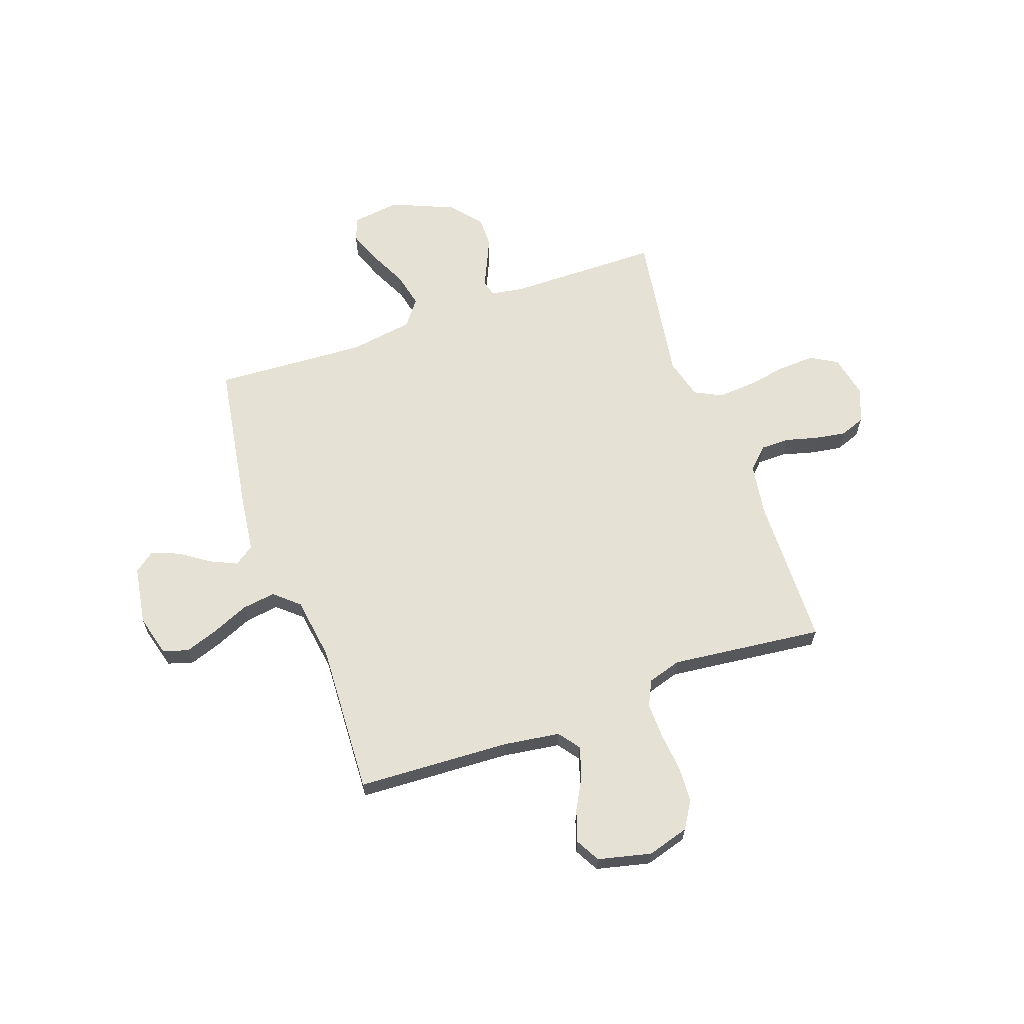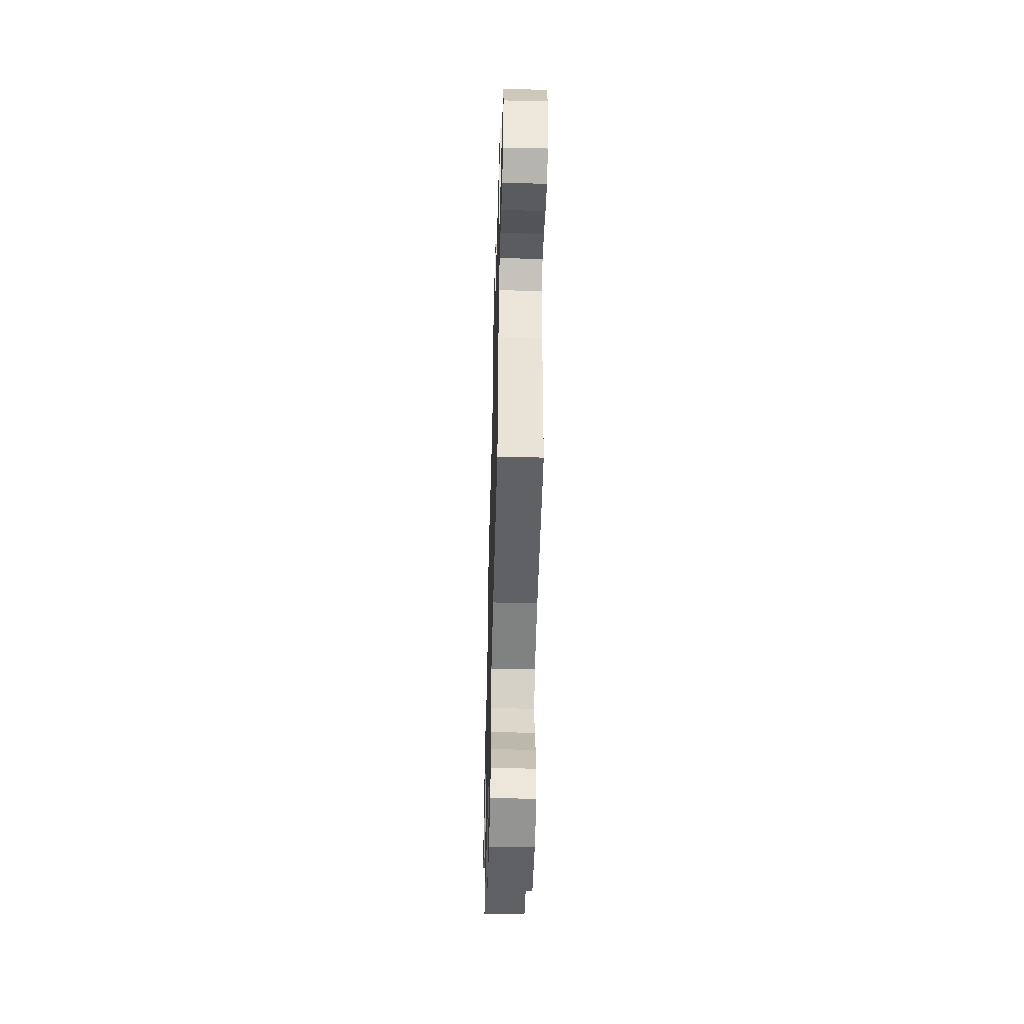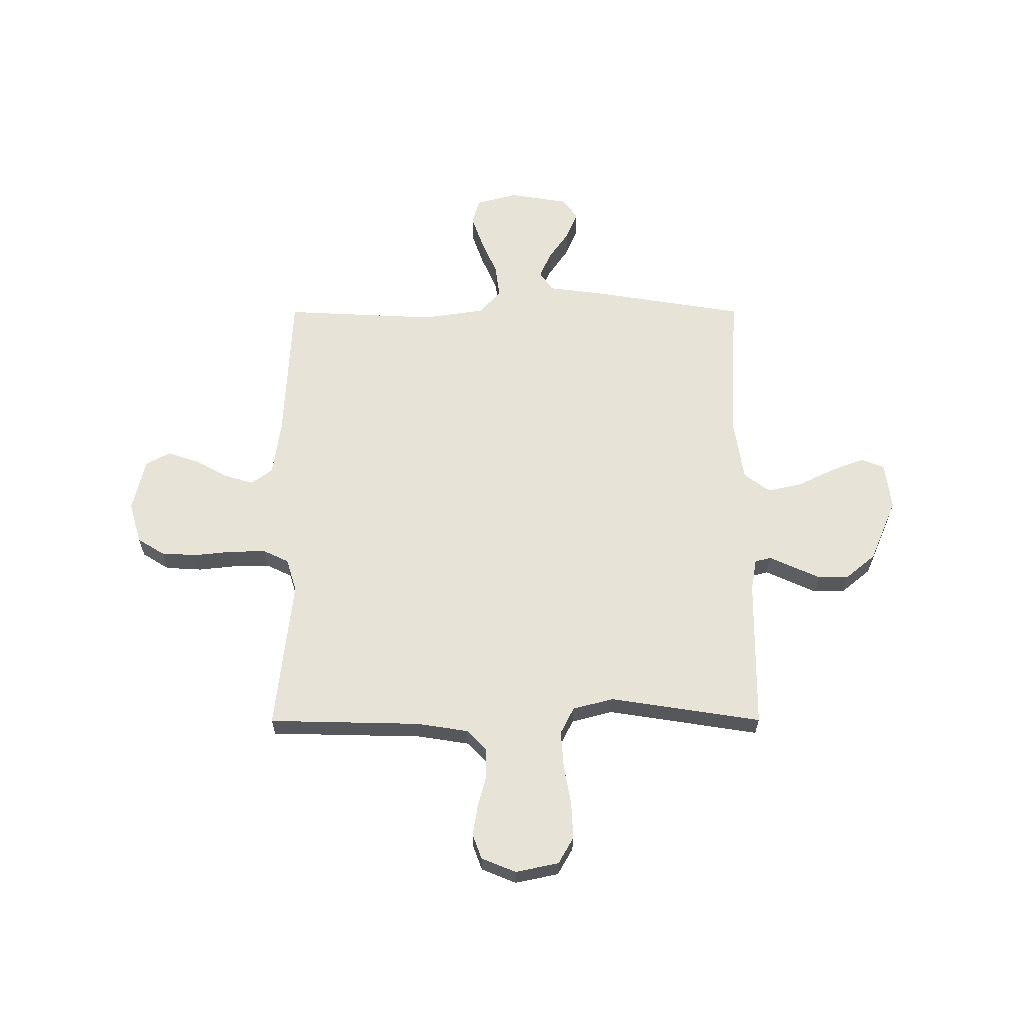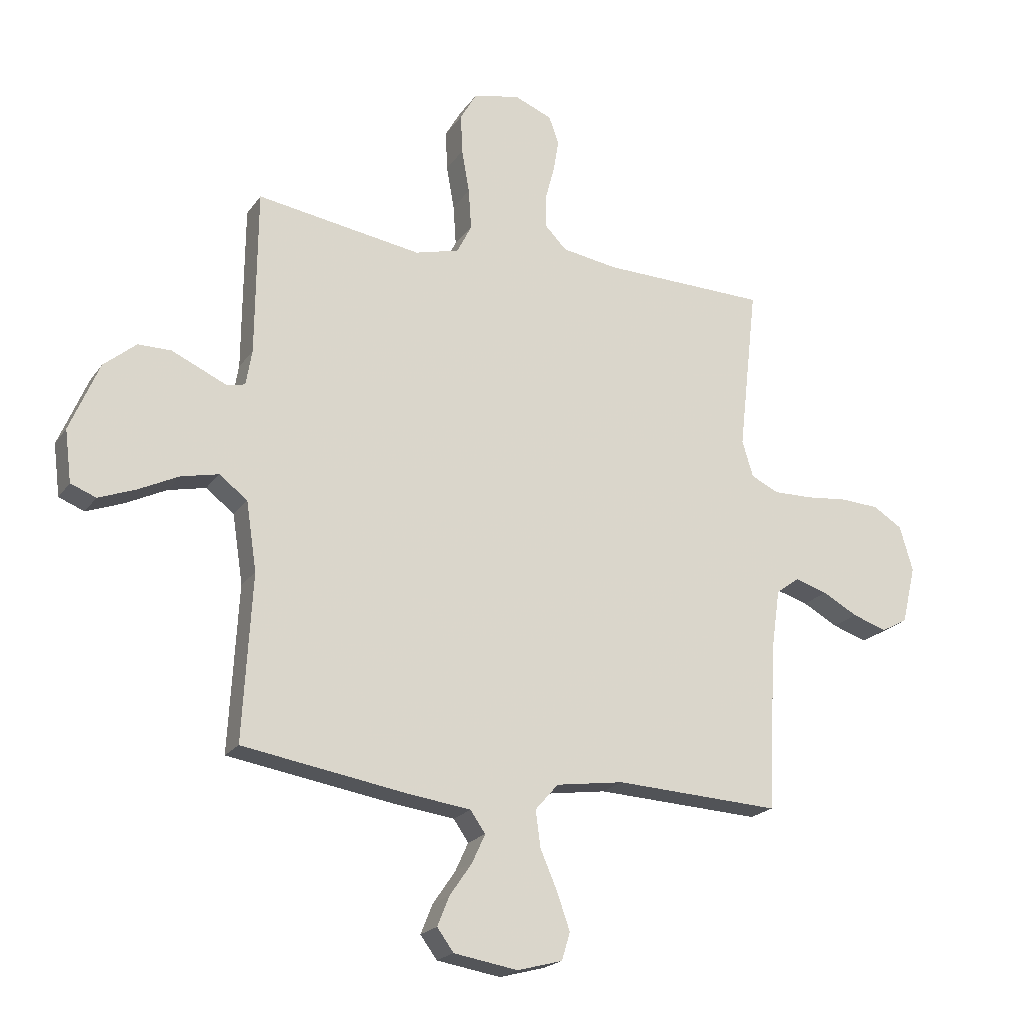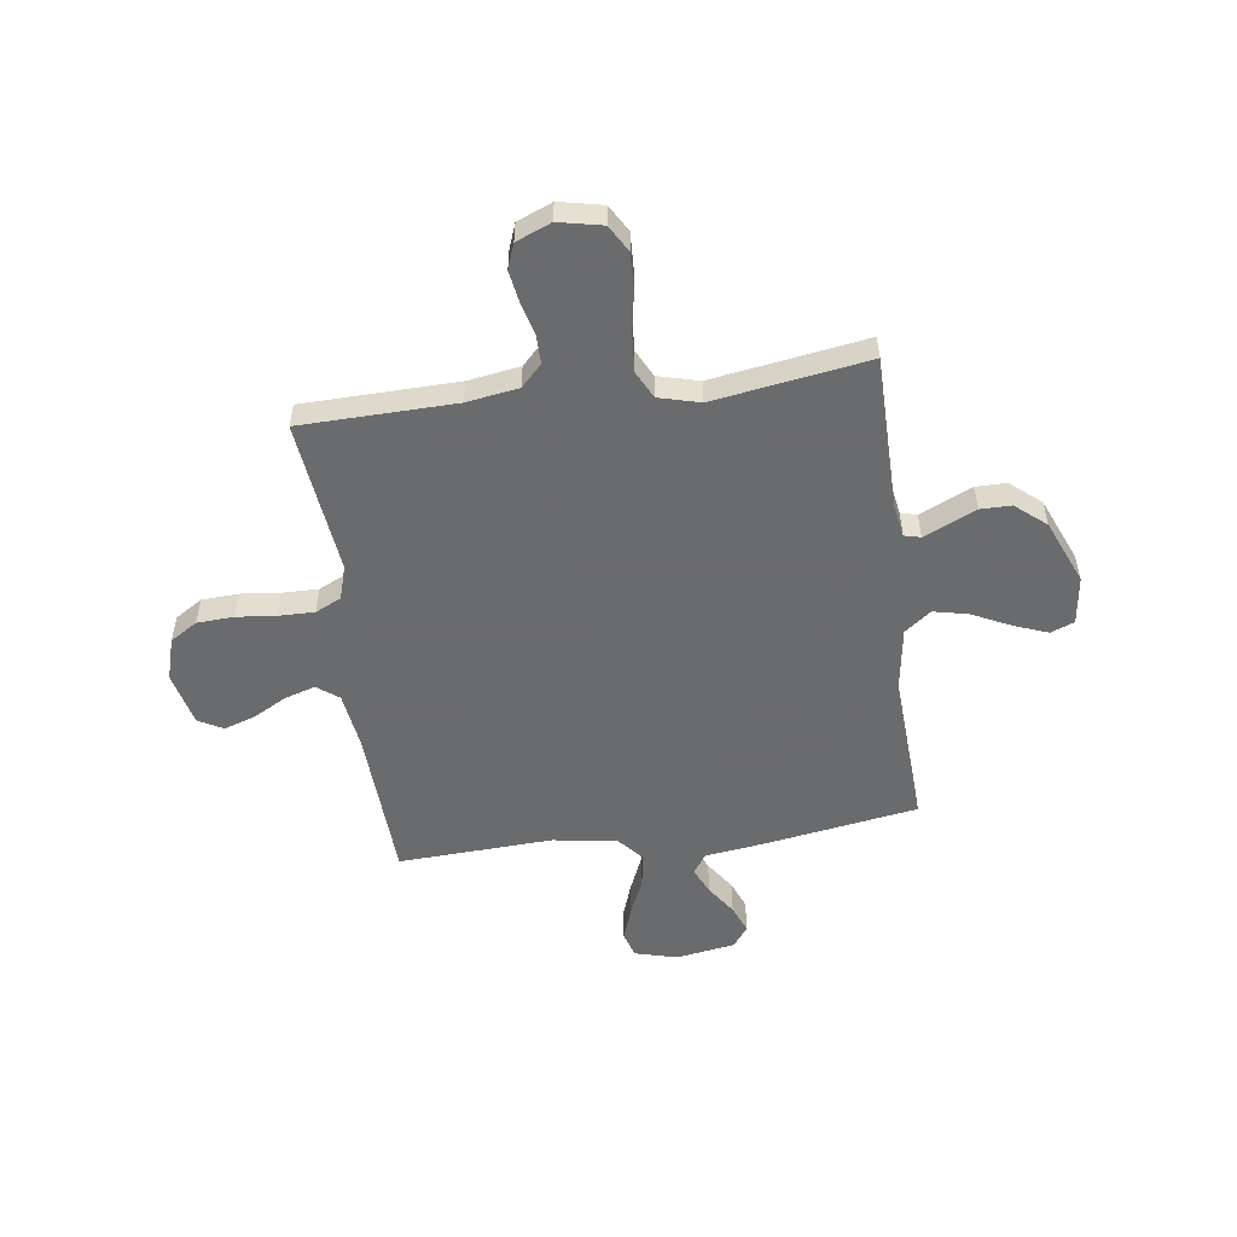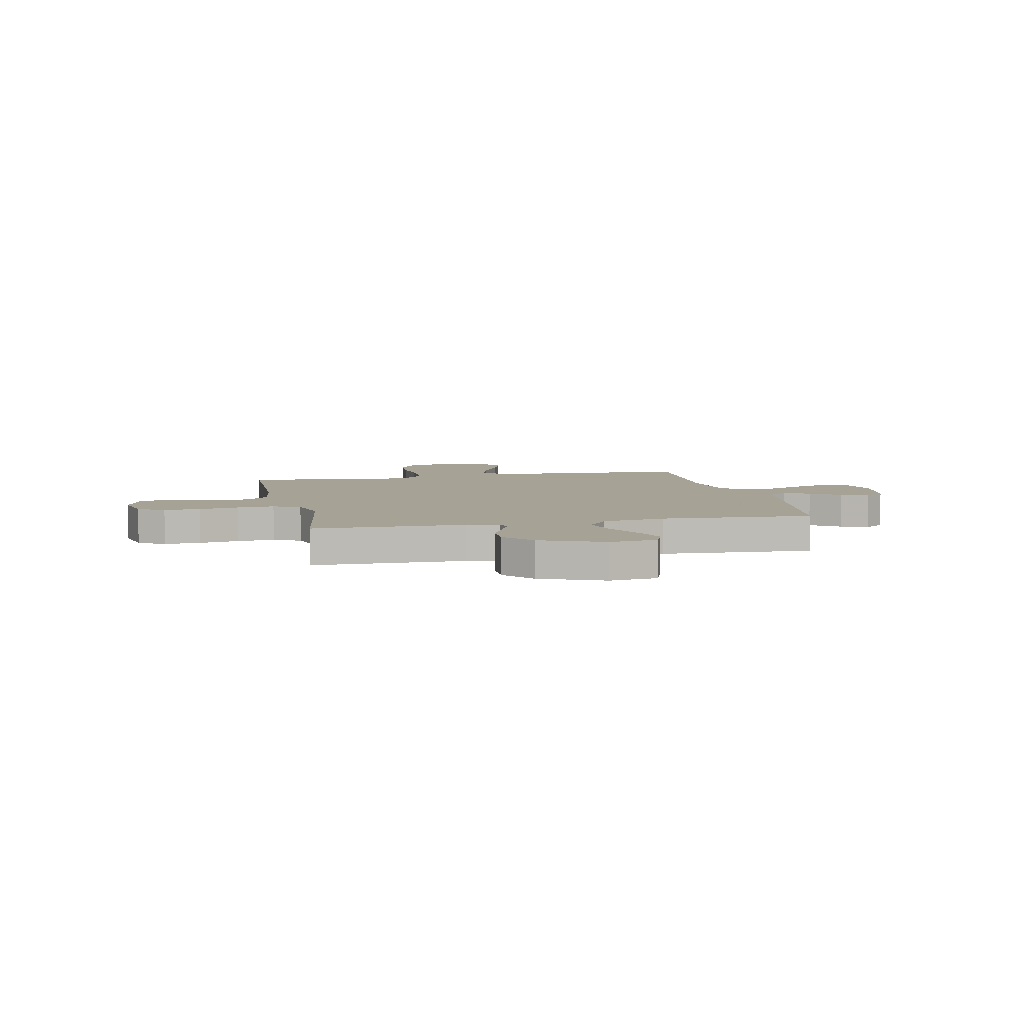
<metadata>
{"format":"obj","ext":"obj","renderer":"f3d","projection":"perspective","resolution":1024,"background":"white","views":[{"elev":64.3,"azim":-109.6,"up":"+Y"},{"elev":-52.0,"azim":-91.5,"up":"+Z"},{"elev":62.2,"azim":-0.1,"up":"+Y"},{"elev":-20.7,"azim":155.0,"up":"+Z"},{"elev":-53.2,"azim":7.7,"up":"+Y"},{"elev":6.3,"azim":77.6,"up":"+Y"}]}
</metadata>
<code>
v 0.5 0.07 -0.5
v 0.2 0.07 -0.549
v 0.087 0.07 -0.564
v 0.06 0.07 -0.603
v 0.084 0.07 -0.655
v 0.124 0.07 -0.713
v 0.146 0.07 -0.767
v 0.116 0.07 -0.808
v 0 0.07 -0.827
v -0.082 0.07 -0.805
v -0.097 0.07 -0.755
v -0.074 0.07 -0.689
v -0.043 0.07 -0.617
v -0.034 0.07 -0.551
v -0.076 0.07 -0.503
v -0.2 0.07 -0.485
v -0.5 0.07 -0.5
v -0.515 0.07 -0.2
v -0.531 0.07 -0.088
v -0.573 0.07 -0.057
v -0.632 0.07 -0.075
v -0.696 0.07 -0.11
v -0.758 0.07 -0.131
v -0.806 0.07 -0.105
v -0.831 0.07 0
v -0.807 0.07 0.082
v -0.754 0.07 0.115
v -0.683 0.07 0.119
v -0.606 0.07 0.111
v -0.536 0.07 0.11
v -0.486 0.07 0.134
v -0.466 0.07 0.2
v -0.5 0.07 0.5
v -0.2 0.07 0.507
v -0.099 0.07 0.523
v -0.059 0.07 0.564
v -0.059 0.07 0.621
v -0.076 0.07 0.684
v -0.086 0.07 0.745
v -0.068 0.07 0.794
v 0 0.07 0.822
v 0.085 0.07 0.804
v 0.115 0.07 0.752
v 0.112 0.07 0.68
v 0.098 0.07 0.601
v 0.093 0.07 0.527
v 0.12 0.07 0.474
v 0.2 0.07 0.453
v 0.5 0.07 0.5
v 0.503 0.07 0.2
v 0.514 0.07 0.136
v 0.546 0.07 0.128
v 0.592 0.07 0.149
v 0.647 0.07 0.174
v 0.707 0.07 0.174
v 0.766 0.07 0.125
v 0.819 0.07 0
v 0.807 0.07 -0.094
v 0.761 0.07 -0.112
v 0.695 0.07 -0.087
v 0.621 0.07 -0.051
v 0.553 0.07 -0.036
v 0.502 0.07 -0.075
v 0.483 0.07 -0.2
v 0.5 0 -0.5
v 0.2 0 -0.549
v 0.087 0 -0.564
v 0.06 0 -0.603
v 0.084 0 -0.655
v 0.124 0 -0.713
v 0.146 0 -0.767
v 0.116 0 -0.808
v 0 0 -0.827
v -0.082 0 -0.805
v -0.097 0 -0.755
v -0.074 0 -0.689
v -0.043 0 -0.617
v -0.034 0 -0.551
v -0.076 0 -0.503
v -0.2 0 -0.485
v -0.5 0 -0.5
v -0.515 0 -0.2
v -0.531 0 -0.088
v -0.573 0 -0.057
v -0.632 0 -0.075
v -0.696 0 -0.11
v -0.758 0 -0.131
v -0.806 0 -0.105
v -0.831 0 0
v -0.807 0 0.082
v -0.754 0 0.115
v -0.683 0 0.119
v -0.606 0 0.111
v -0.536 0 0.11
v -0.486 0 0.134
v -0.466 0 0.2
v -0.5 0 0.5
v -0.2 0 0.507
v -0.099 0 0.523
v -0.059 0 0.564
v -0.059 0 0.621
v -0.076 0 0.684
v -0.086 0 0.745
v -0.068 0 0.794
v 0 0 0.822
v 0.085 0 0.804
v 0.115 0 0.752
v 0.112 0 0.68
v 0.098 0 0.601
v 0.093 0 0.527
v 0.12 0 0.474
v 0.2 0 0.453
v 0.5 0 0.5
v 0.503 0 0.2
v 0.514 0 0.136
v 0.546 0 0.128
v 0.592 0 0.149
v 0.647 0 0.174
v 0.707 0 0.174
v 0.766 0 0.125
v 0.819 0 0
v 0.807 0 -0.094
v 0.761 0 -0.112
v 0.695 0 -0.087
v 0.621 0 -0.051
v 0.553 0 -0.036
v 0.502 0 -0.075
v 0.483 0 -0.2
f 58 59 60 61
f 56 57 58 61
f 56 61 62
f 55 56 62
f 52 53 54 55
f 52 55 62 63
f 48 49 50
f 47 48 50 51
f 42 43 44 45
f 42 45 46
f 41 42 46
f 40 41 46
f 37 38 39 40
f 37 40 46 47
f 32 33 34
f 31 32 34 35
f 26 27 28 29
f 26 29 30
f 25 26 30
f 24 25 30
f 21 22 23 24
f 20 21 24 30
f 19 20 30 31
f 16 17 18
f 15 16 18 19
f 10 11 12 13
f 8 9 10 13
f 8 13 14
f 5 6 7 8
f 4 5 8 14
f 3 4 14 15
f 64 1 2 3
f 63 64 3 15
f 51 52 63 15
f 36 37 47 51
f 35 36 51 15
f 15 19 31 35
f 125 124 123 122
f 125 122 121 120
f 126 125 120
f 126 120 119
f 119 118 117 116
f 127 126 119 116
f 114 113 112
f 115 114 112 111
f 109 108 107 106
f 110 109 106
f 110 106 105
f 110 105 104
f 104 103 102 101
f 111 110 104 101
f 98 97 96
f 99 98 96 95
f 93 92 91 90
f 94 93 90
f 94 90 89
f 94 89 88
f 88 87 86 85
f 94 88 85 84
f 95 94 84 83
f 82 81 80
f 83 82 80 79
f 77 76 75 74
f 77 74 73 72
f 78 77 72
f 72 71 70 69
f 78 72 69 68
f 79 78 68 67
f 67 66 65 128
f 79 67 128 127
f 79 127 116 115
f 115 111 101 100
f 79 115 100 99
f 99 95 83 79
f 1 65 66 2
f 2 66 67 3
f 3 67 68 4
f 4 68 69 5
f 5 69 70 6
f 6 70 71 7
f 7 71 72 8
f 8 72 73 9
f 9 73 74 10
f 10 74 75 11
f 11 75 76 12
f 12 76 77 13
f 13 77 78 14
f 14 78 79 15
f 15 79 80 16
f 16 80 81 17
f 17 81 82 18
f 18 82 83 19
f 19 83 84 20
f 20 84 85 21
f 21 85 86 22
f 22 86 87 23
f 23 87 88 24
f 24 88 89 25
f 25 89 90 26
f 26 90 91 27
f 27 91 92 28
f 28 92 93 29
f 29 93 94 30
f 30 94 95 31
f 31 95 96 32
f 32 96 97 33
f 33 97 98 34
f 34 98 99 35
f 35 99 100 36
f 36 100 101 37
f 37 101 102 38
f 38 102 103 39
f 39 103 104 40
f 40 104 105 41
f 41 105 106 42
f 42 106 107 43
f 43 107 108 44
f 44 108 109 45
f 45 109 110 46
f 46 110 111 47
f 47 111 112 48
f 48 112 113 49
f 49 113 114 50
f 50 114 115 51
f 51 115 116 52
f 52 116 117 53
f 53 117 118 54
f 54 118 119 55
f 55 119 120 56
f 56 120 121 57
f 57 121 122 58
f 58 122 123 59
f 59 123 124 60
f 60 124 125 61
f 61 125 126 62
f 62 126 127 63
f 63 127 128 64
f 64 128 65 1

</code>
